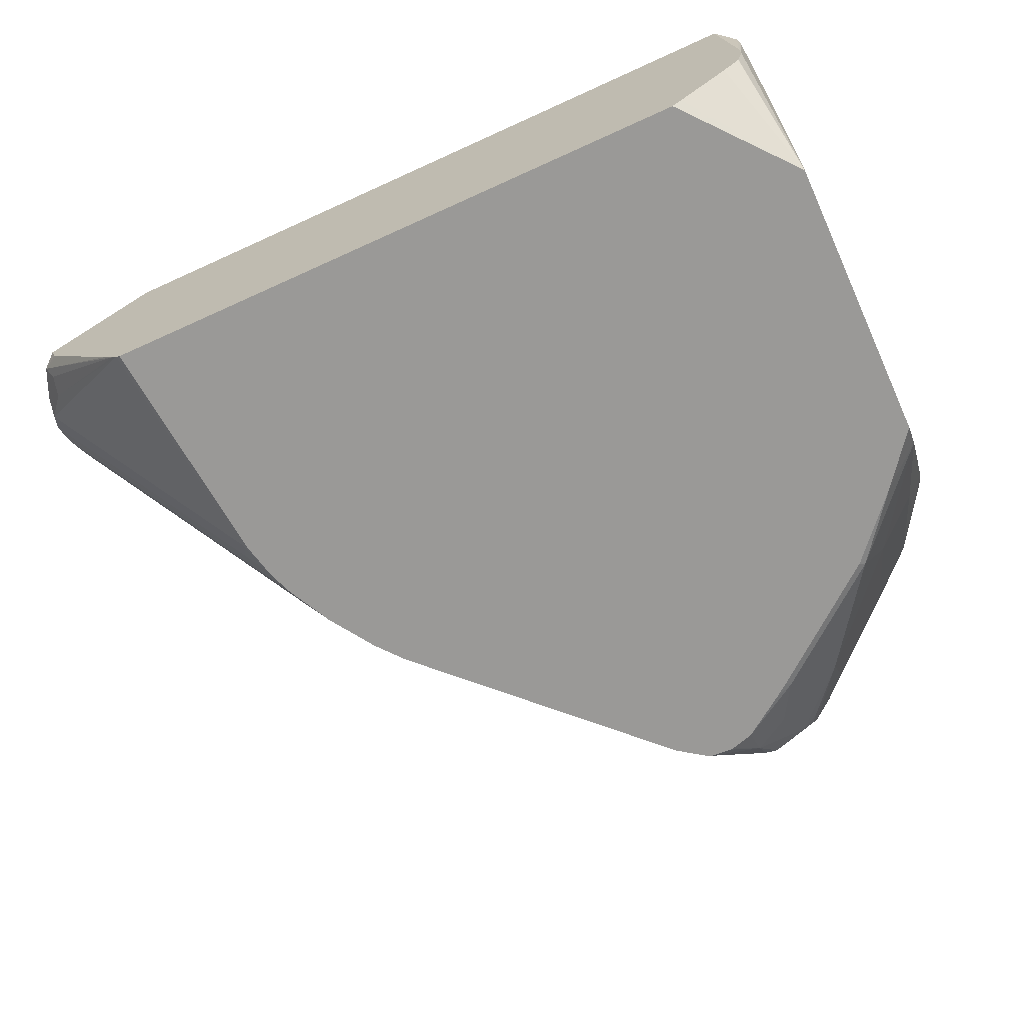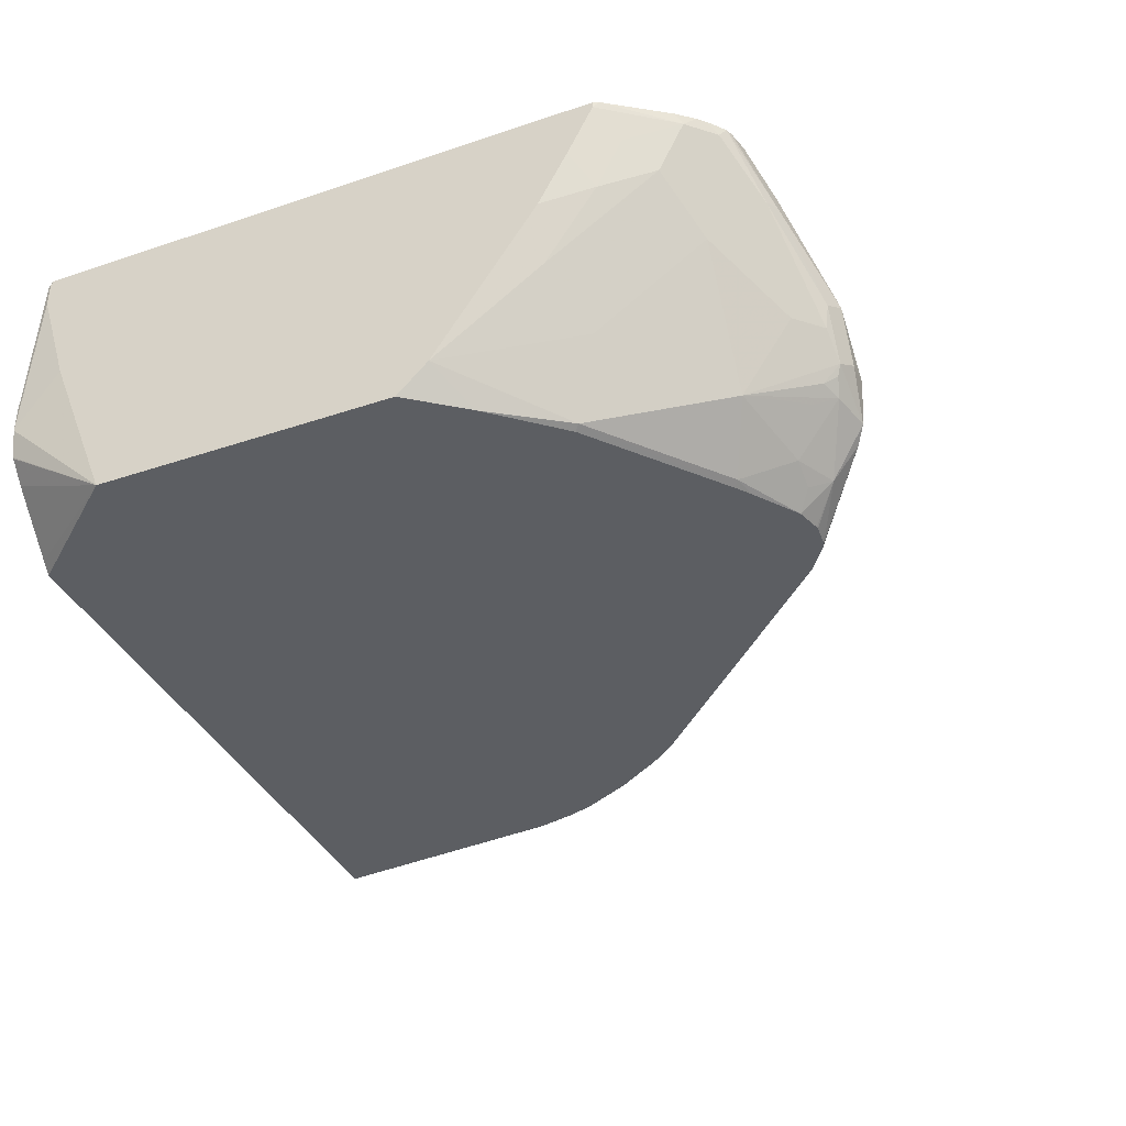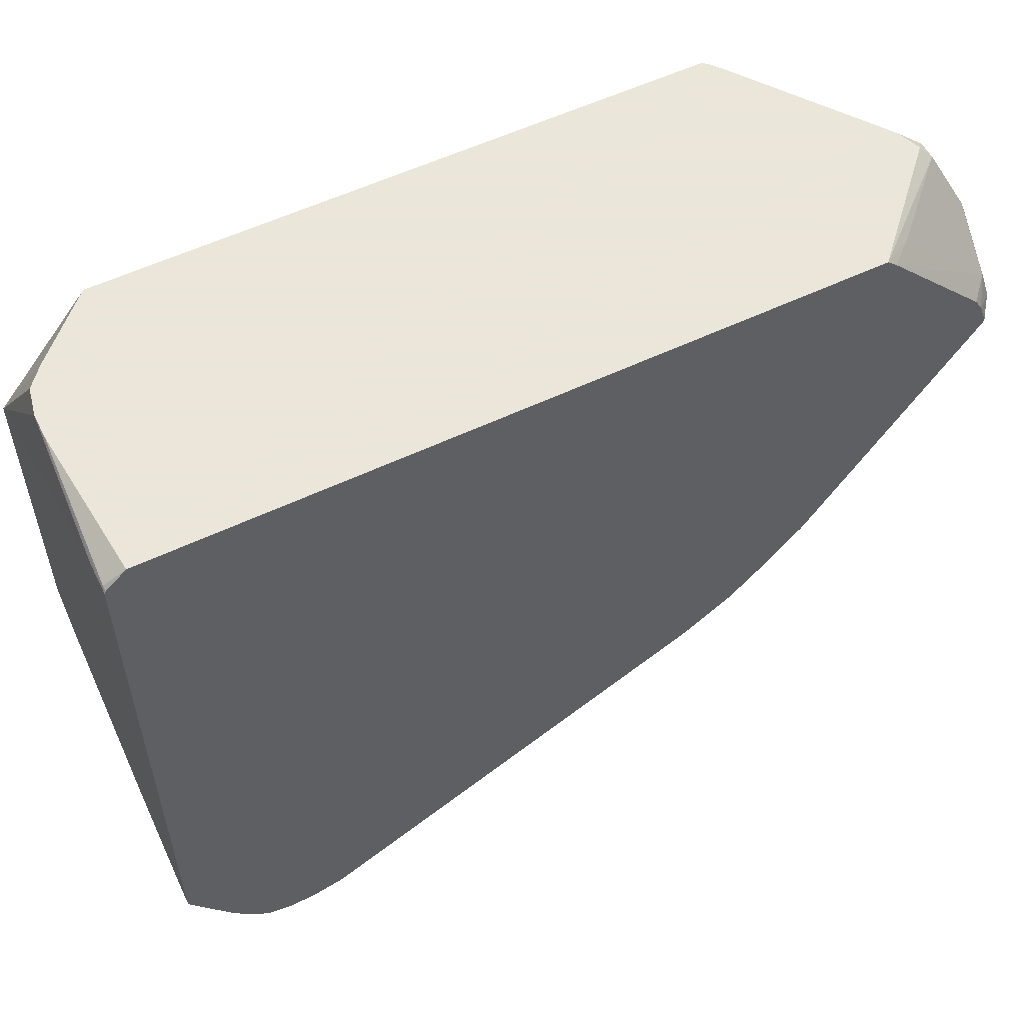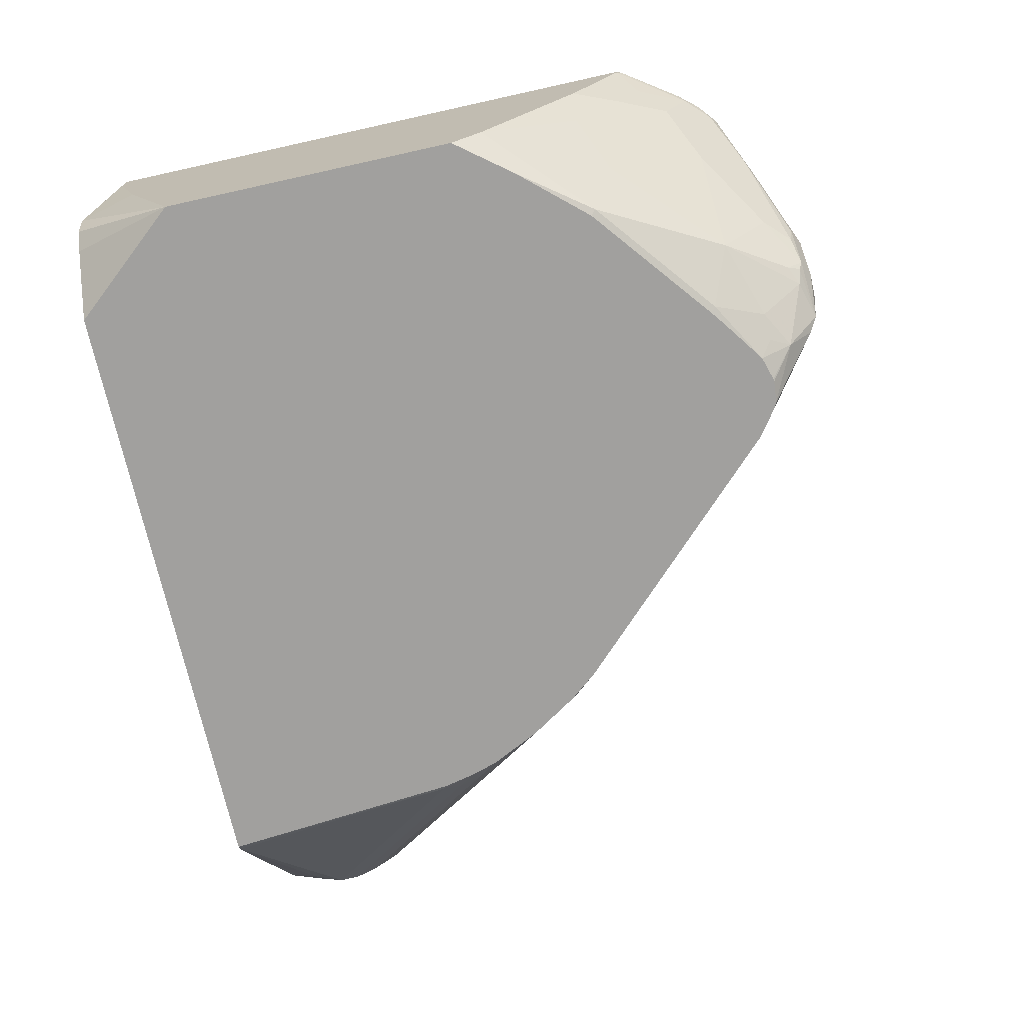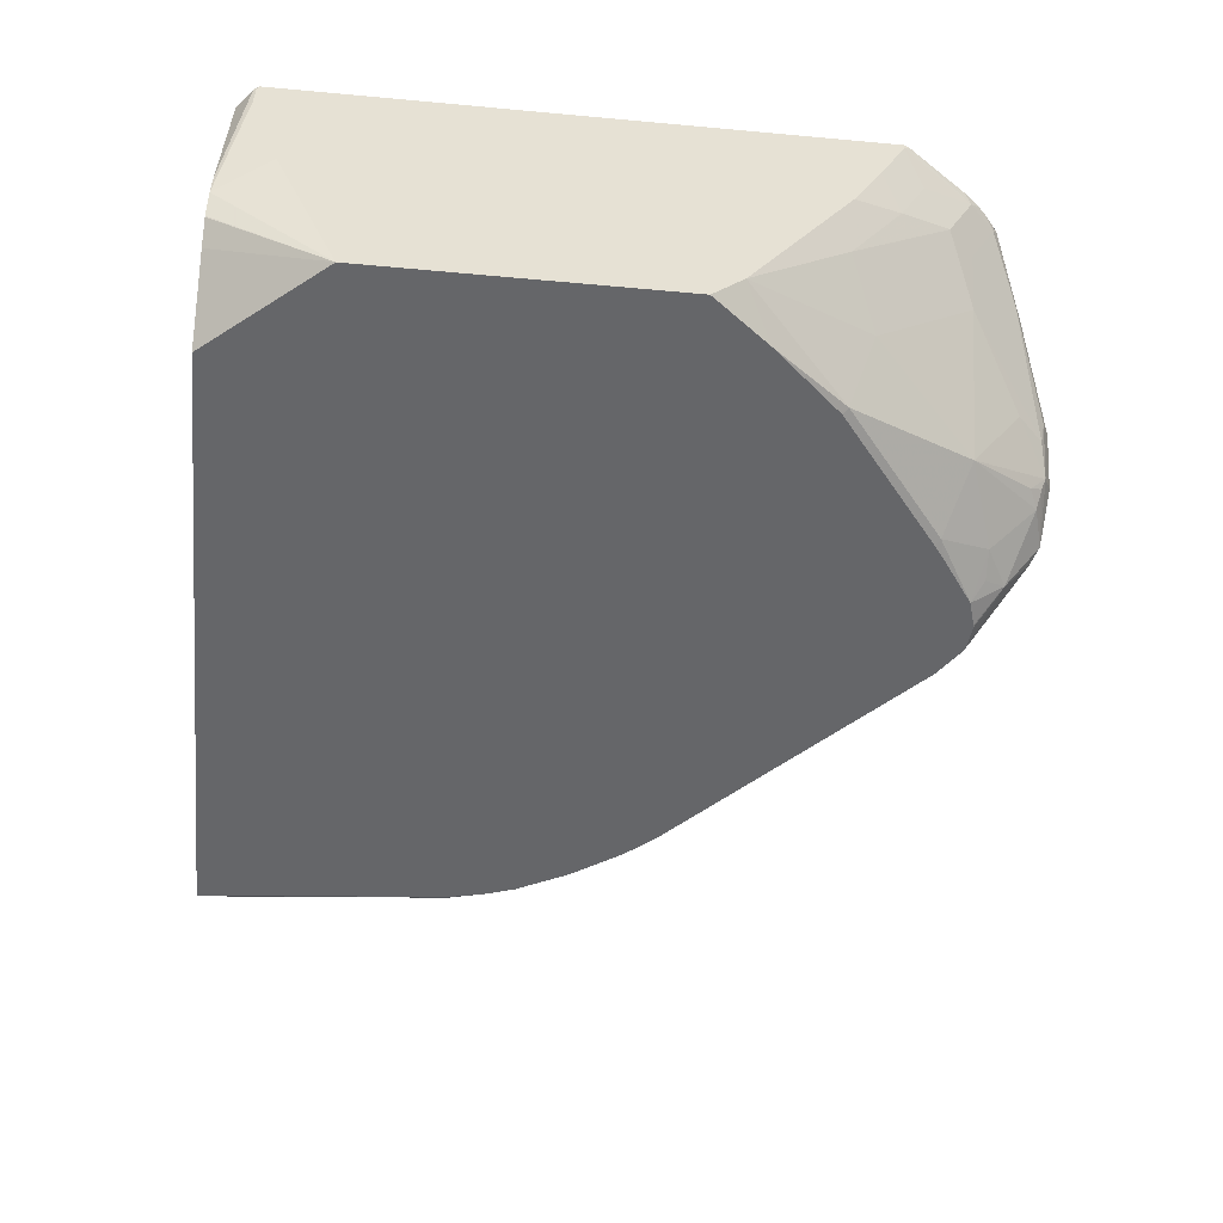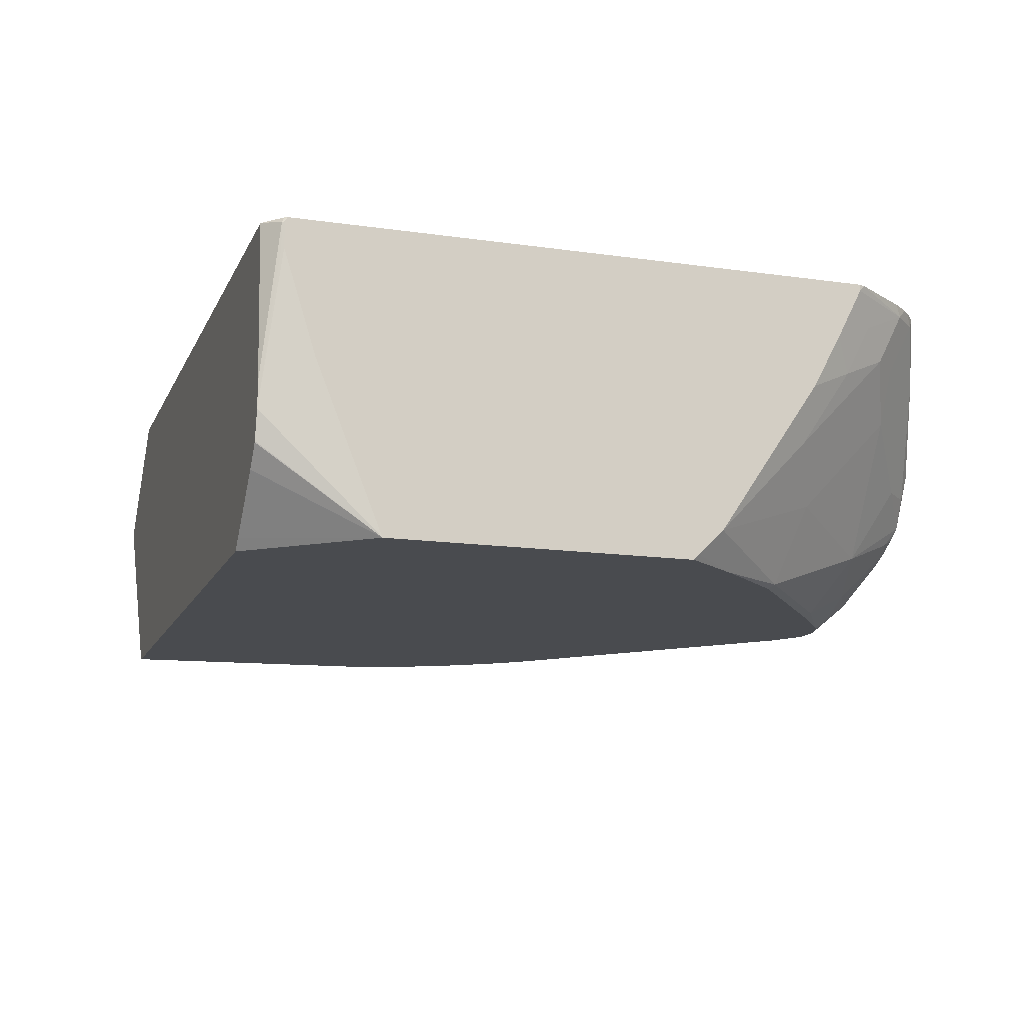
<metadata>
{"format":"obj","ext":"obj","renderer":"f3d","projection":"perspective","resolution":1024,"background":"white","views":[{"elev":-68.9,"azim":24.5,"up":"+Y"},{"elev":-37.7,"azim":113.3,"up":"+Y"},{"elev":55.0,"azim":153.1,"up":"+Z"},{"elev":-71.8,"azim":102.5,"up":"+Y"},{"elev":-51.8,"azim":84.3,"up":"+Y"},{"elev":-13.7,"azim":72.1,"up":"+Y"}]}
</metadata>
<code>
v 0.2111 -0.149 -0.4222
v 0.2069 -0.1407 -0.418
v 0.2442 -0.1035 -0.4056
v 0.2483 -0.1133 -0.4066
v 0.2193 -0.1532 -0.418
v 0.1987 -0.1738 -0.4222
v 0.1862 -0.1738 -0.4222
v 0.1847 -0.1614 -0.4191
v 0.1971 -0.149 -0.4191
v 0.2338 -0.08471 -0.3931
v 0.237 -0.08471 -0.394
v 0.2472 -0.08471 -0.3962
v 0.1956 -0.1428 -0.416
v 0.2503 -0.08471 -0.3968
v 0.2629 -0.08471 -0.3973
v 0.2731 -0.08471 -0.3951
v 0.2545 -0.1149 -0.4035
v 0.2763 -0.08471 -0.3938
v 0.2173 -0.1645 -0.416
v 0.2069 -0.178 -0.418
v 0.18 -0.1925 -0.4191
v 0.178 -0.1738 -0.418
v 0.1697 -0.1738 -0.4139
v 0.1831 -0.1552 -0.416
v 0.1945 -0.1283 -0.4056
v 0.03517 -0.08471 -0.2938
v 0.1847 -0.1366 -0.4066
v 0.2794 -0.09003 -0.3911
v 0.2845 -0.08471 -0.3871
v 0.2297 -0.1645 -0.4035
v 0.2794 -0.1149 -0.3787
v 0.267 -0.1397 -0.3787
v 0.2297 -0.2018 -0.3787
v 0.208 -0.1878 -0.4098
v 0.2049 -0.1831 -0.416
v 0.1987 -0.1904 -0.4139
v 0.1738 -0.2152 -0.4015
v 0.1738 -0.1987 -0.4144
v 0.1697 -0.1863 -0.4139
v 0.178 -0.1863 -0.418
v 0.04555 -0.1242 -0.3146
v 0.03312 -0.1118 -0.3021
v 0.0207 -0.09935 -0.2897
v 0.008315 -0.08692 -0.2773
v 0.1723 -0.149 -0.4066
v 0.009297 -0.08471 -0.2771
v 0.2861 -0.08471 -0.3855
v 0.2918 -0.09003 -0.3787
v 0.2918 -0.1149 -0.3663
v 0.2794 -0.1894 -0.3291
v 0.2049 -0.2266 -0.3663
v 0.1924 -0.2142 -0.3911
v 0.2049 -0.1956 -0.4035
v 0.267 -0.2266 -0.3166
v 0.18 -0.2204 -0.3911
v 0.1734 -0.2285 -0.3848
v 0.1614 -0.2285 -0.3885
v 0.1602 -0.2285 -0.3886
v 0.149 -0.2285 -0.3877
v 0.1457 -0.2285 -0.3861
v 0.1324 -0.2285 -0.3766
v 0.04555 -0.1614 -0.3146
v 0.0207 -0.1366 -0.2897
v -0.02896 -0.08471 -0.24
v -0.004111 -0.08471 -0.2649
v 0.2878 -0.08471 -0.3838
v 0.3042 -0.1024 -0.3539
v 0.2945 -0.08471 -0.3757
v 0.314 -0.08471 -0.3473
v 0.3152 -0.08782 -0.3444
v 0.3042 -0.1273 -0.3414
v 0.3042 -0.1645 -0.3166
v 0.3152 -0.2135 -0.2684
v 0.2024 -0.2285 -0.3638
v 0.1953 -0.2285 -0.3692
v 0.2939 -0.2285 -0.2808
v 0.293 -0.2285 -0.2818
v 0.2645 -0.2285 -0.3142
v 0.0207 -0.2285 -0.2649
v 0.008315 -0.2235 -0.2525
v -0.01654 -0.1987 -0.2277
v 0.03312 -0.149 -0.3021
v -0.02896 -0.08692 -0.24
v -0.04139 -0.1738 -0.2028
v -0.1035 -0.1118 -0.1408
v -0.1159 -0.09935 -0.1283
v -0.1148 -0.08471 -0.1257
v 0.3152 -0.08471 -0.3444
v 0.3152 -0.1127 -0.332
v 0.3152 -0.139 -0.3181
v 0.3152 -0.2259 -0.256
v 0.3152 -0.2278 -0.2541
v 0.3152 -0.2285 -0.2534
v 0.0087 -0.2285 -0.2502
v -0.006801 -0.2285 -0.2263
v -0.01859 -0.2173 -0.2142
v -0.02896 -0.1863 -0.2152
v -0.09105 -0.1242 -0.1532
v -0.118 -0.118 -0.1149
v -0.1211 -0.1118 -0.1133
v -0.12 -0.09935 -0.1201
v -0.1211 -0.09314 -0.118
v -0.1164 -0.08692 -0.1242
v -0.1152 -0.08471 -0.1242
v 0.3152 -0.08471 -0.0603
v 0.3152 -0.2285 -0.1067
v -0.01923 -0.2285 -0.2015
v -0.03101 -0.2173 -0.1894
v -0.03101 -0.2049 -0.2018
v -0.05586 -0.18 -0.177
v -0.118 -0.1304 -0.1025
v -0.1211 -0.1242 -0.1009
v -0.06829 -0.18 -0.1521
v -0.1211 -0.0978 -0.1118
v -0.118 -0.09624 -0.1056
v -0.1112 -0.08471 -0.1137
v 0.3144 -0.08471 -0.05899
v 0.3146 -0.08692 -0.05797
v 0.3152 -0.08515 -0.06004
v 0.3152 -0.2284 -0.1062
v 0.3151 -0.2285 -0.1062
v -0.02358 -0.2285 -0.1881
v -0.0331 -0.2194 -0.178
v -0.04344 -0.2049 -0.177
v -0.09519 -0.1573 -0.1159
v -0.12 -0.1325 -0.09107
v -0.1211 -0.1226 -0.08692
v -0.1073 -0.08471 -0.1074
v -0.118 -0.1211 -0.08073
v -0.06829 -0.09624 -0.05589
v -0.05527 -0.08471 -0.05469
v 0.3044 -0.08471 -0.05014
v 0.3152 -0.08692 -0.05917
v 0.3152 -0.08654 -0.05935
v 0.3104 -0.161 -0.05014
v 0.3146 -0.09935 -0.05797
v 0.3152 -0.1489 -0.07461
v 0.3104 -0.1734 -0.05014
v 0.3073 -0.1874 -0.05014
v 0.3071 -0.1879 -0.05014
v 0.2984 -0.198 -0.05014
v 0.2976 -0.1989 -0.05014
v 0.273 -0.2235 -0.05014
v 0.268 -0.2285 -0.05014
v -0.0273 -0.2285 -0.1713
v -0.02896 -0.2276 -0.1697
v -0.04139 -0.2152 -0.1573
v -0.1035 -0.1532 -0.09523
v -0.1159 -0.1407 -0.08281
v -0.118 -0.1304 -0.08073
v -0.1138 -0.1387 -0.07246
v -0.1055 -0.1428 -0.05589
v -0.1055 -0.1335 -0.05589
v -0.05023 -0.08471 -0.05014
v 0.3152 -0.09935 -0.05917
v -0.03857 -0.2285 -0.05014
v -0.04105 -0.2264 -0.05014
v -0.1035 -0.1532 -0.07039
v -0.09195 -0.1541 -0.05014
v -0.09562 -0.1486 -0.05014
v -0.09976 -0.137 -0.05014
v -0.1014 -0.1511 -0.06004
v -0.04365 -0.2231 -0.05014
v -0.05023 -0.214 -0.05014
v -0.09976 -0.1364 -0.05014
f 97 109 110
f 87 103 104
f 96 108 124
f 95 108 96
f 95 107 108
f 96 124 109
f 86 103 87
f 84 98 85
f 86 101 102
f 86 100 101
f 86 99 100
f 85 99 86
f 85 98 99
f 84 97 98
f 83 85 86
f 97 110 99
f 86 102 103
f 97 99 98
f 106 120 121
f 99 112 100
f 109 124 113
f 108 122 123
f 108 123 124
f 107 122 108
f 81 97 82
f 105 118 119
f 105 117 118
f 102 116 104
f 102 115 116
f 102 114 115
f 102 104 103
f 100 102 101
f 100 114 102
f 100 127 114
f 100 112 127
f 99 113 111
f 99 110 113
f 99 111 112
f 81 109 97
f 70 93 92
f 80 96 81
f 70 88 105
f 69 88 70
f 67 89 71
f 67 70 89
f 64 86 87
f 64 83 86
f 63 85 83
f 70 105 119
f 63 84 85
f 63 97 84
f 63 82 97
f 62 81 82
f 62 80 81
f 62 79 80
f 61 79 62
f 56 58 57
f 109 113 110
f 70 119 134
f 70 134 133
f 70 133 155
f 80 95 96
f 80 94 95
f 79 94 80
f 76 92 93
f 76 91 92
f 73 91 76
f 72 90 73
f 71 90 72
f 71 89 90
f 70 90 89
f 70 73 90
f 70 91 73
f 70 92 91
f 70 106 93
f 70 120 106
f 70 137 120
f 70 155 137
f 81 96 109
f 111 125 126
f 125 148 126
f 111 113 123
f 132 139 138
f 132 140 139
f 132 141 140
f 132 142 141
f 132 143 142
f 132 144 143
f 132 156 144
f 132 138 135
f 132 157 156
f 132 164 163
f 132 159 164
f 132 160 159
f 132 161 160
f 132 165 161
f 132 154 165
f 130 153 154
f 132 163 157
f 136 138 155
f 137 155 138
f 145 156 146
f 158 163 162
f 157 163 158
f 153 165 154
f 152 164 159
f 152 163 164
f 152 162 163
f 152 158 162
f 152 161 165
f 152 160 161
f 152 159 160
f 151 158 152
f 149 158 151
f 149 157 158
f 148 157 149
f 147 157 148
f 146 157 147
f 146 156 157
f 130 154 131
f 111 126 112
f 129 153 130
f 127 152 153
f 118 136 155
f 118 138 136
f 118 135 138
f 118 132 135
f 118 134 119
f 118 133 134
f 117 132 118
f 118 155 133
f 115 131 128
f 115 129 130
f 115 127 129
f 115 128 116
f 114 127 115
f 113 124 123
f 112 126 127
f 111 123 125
f 115 130 131
f 120 137 138
f 120 138 139
f 120 139 140
f 127 151 152
f 127 150 151
f 126 148 149
f 126 150 127
f 126 151 150
f 126 149 151
f 56 59 58
f 123 148 125
f 123 147 148
f 123 146 147
f 122 146 123
f 122 145 146
f 121 143 144
f 121 142 143
f 121 141 142
f 120 141 121
f 120 140 141
f 127 153 129
f 56 60 59
f 152 165 153
f 56 79 61
f 10 12 11
f 10 14 12
f 10 15 14
f 10 16 15
f 10 18 16
f 10 29 18
f 10 47 29
f 13 24 27
f 10 66 47
f 10 69 68
f 10 88 69
f 10 105 88
f 10 117 105
f 10 132 117
f 10 154 132
f 10 131 154
f 10 68 66
f 13 27 25
f 17 18 28
f 17 28 19
f 22 39 23
f 22 40 39
f 21 35 36
f 21 40 22
f 21 39 40
f 21 38 39
f 21 37 38
f 21 36 37
f 20 35 21
f 20 34 35
f 20 33 34
f 20 30 33
f 19 32 30
f 19 31 32
f 19 28 31
f 19 30 20
f 18 29 28
f 10 128 131
f 23 39 62
f 10 116 128
f 10 87 104
f 3 14 15
f 3 12 14
f 2 13 10
f 2 9 13
f 2 12 3
f 2 11 12
f 2 10 11
f 3 15 16
f 1 9 2
f 1 7 8
f 1 6 7
f 1 5 6
f 1 4 5
f 1 3 4
f 1 2 3
f 56 61 60
f 1 8 9
f 3 16 4
f 4 17 5
f 4 16 18
f 10 64 87
f 10 65 64
f 10 46 65
f 10 26 46
f 10 25 26
f 10 13 25
f 8 24 13
f 8 23 24
f 8 22 23
f 7 22 8
f 7 21 22
f 6 20 21
f 6 21 7
f 5 17 19
f 5 20 6
f 5 19 20
f 4 18 17
f 10 104 116
f 23 62 41
f 8 13 9
f 23 42 43
f 51 56 52
f 51 75 56
f 51 74 75
f 50 73 54
f 50 72 73
f 49 71 72
f 48 70 67
f 51 54 74
f 48 69 70
f 48 66 68
f 48 71 49
f 48 67 71
f 47 66 48
f 44 46 45
f 44 65 46
f 43 65 44
f 48 68 69
f 52 56 55
f 54 73 76
f 54 76 77
f 23 41 42
f 56 94 79
f 56 95 94
f 56 107 95
f 56 122 107
f 56 145 122
f 56 156 145
f 56 144 156
f 56 121 144
f 56 106 121
f 56 93 106
f 56 76 93
f 56 77 76
f 56 78 77
f 56 74 78
f 56 75 74
f 54 78 74
f 43 64 65
f 43 83 64
f 54 77 78
f 41 43 42
f 33 51 52
f 32 50 33
f 32 72 50
f 32 49 72
f 31 49 32
f 30 32 33
f 28 49 31
f 28 47 48
f 28 29 47
f 26 45 46
f 26 27 45
f 25 27 26
f 24 45 27
f 24 44 45
f 23 44 24
f 43 63 83
f 23 43 44
f 33 52 53
f 33 53 36
f 28 48 49
f 33 50 54
f 41 63 43
f 41 82 63
f 33 36 34
f 39 61 62
f 38 61 39
f 38 60 61
f 38 59 60
f 37 59 38
f 37 58 59
f 41 62 82
f 37 57 58
f 34 36 35
f 36 52 37
f 36 53 52
f 33 54 51
f 37 55 56
f 37 56 57
f 37 52 55

</code>
